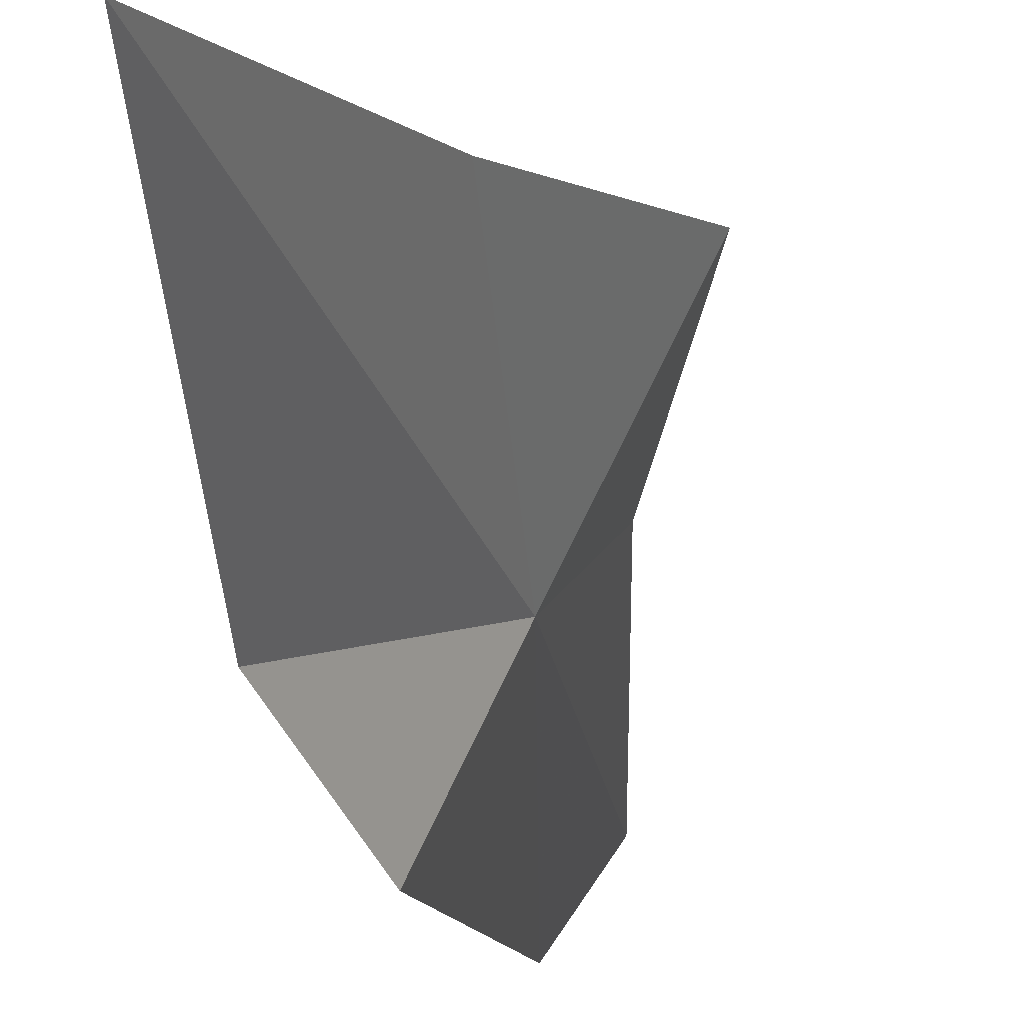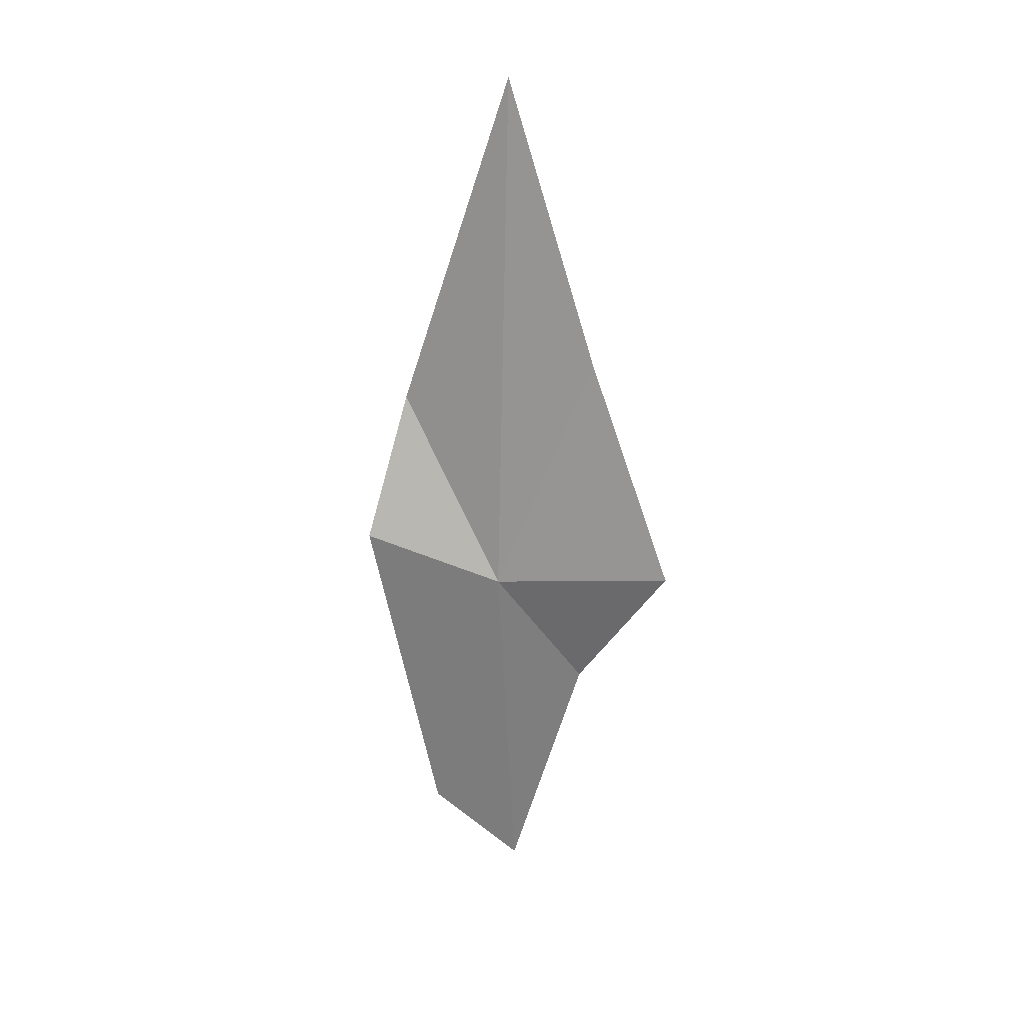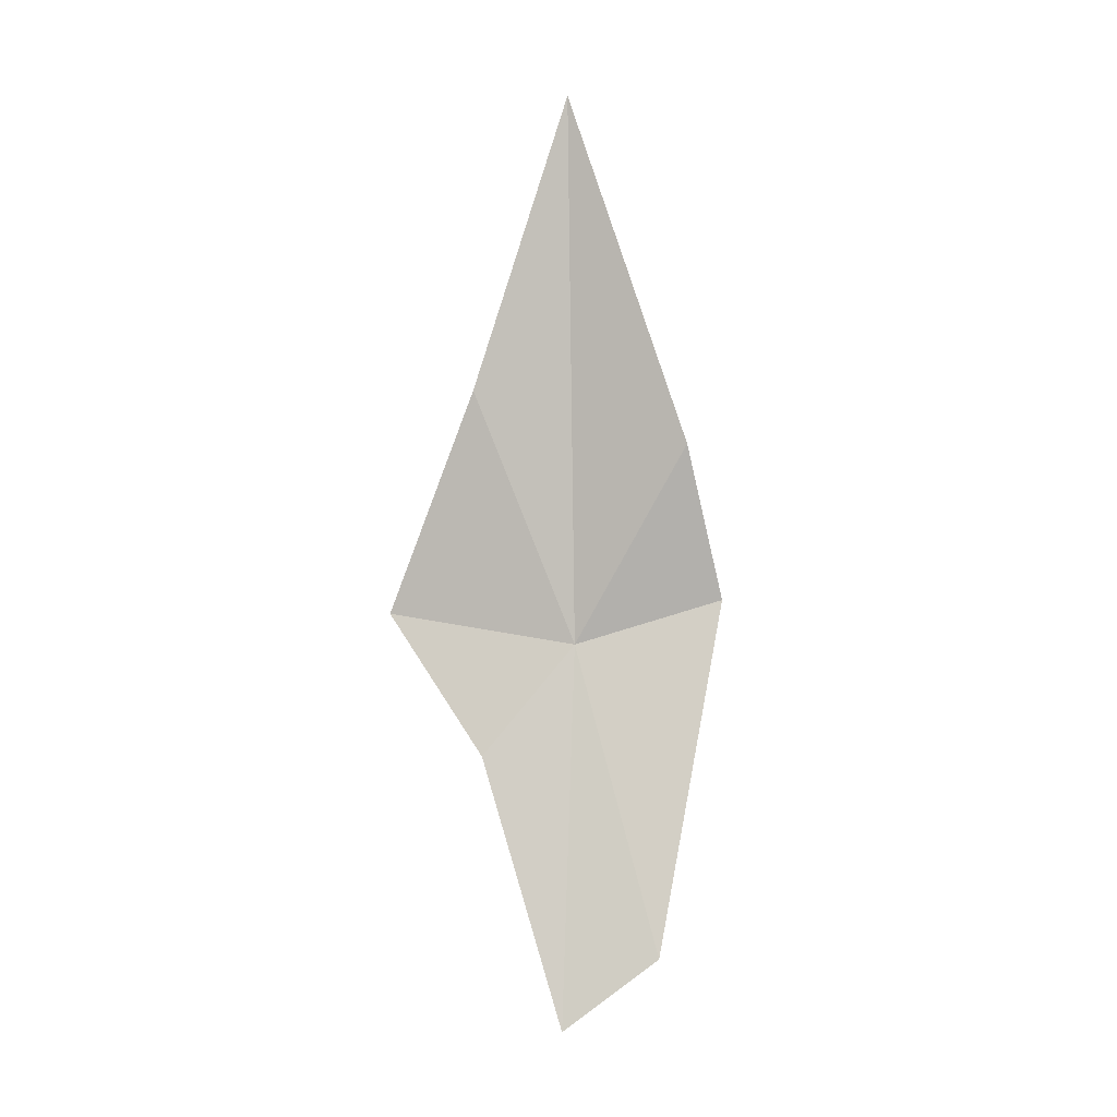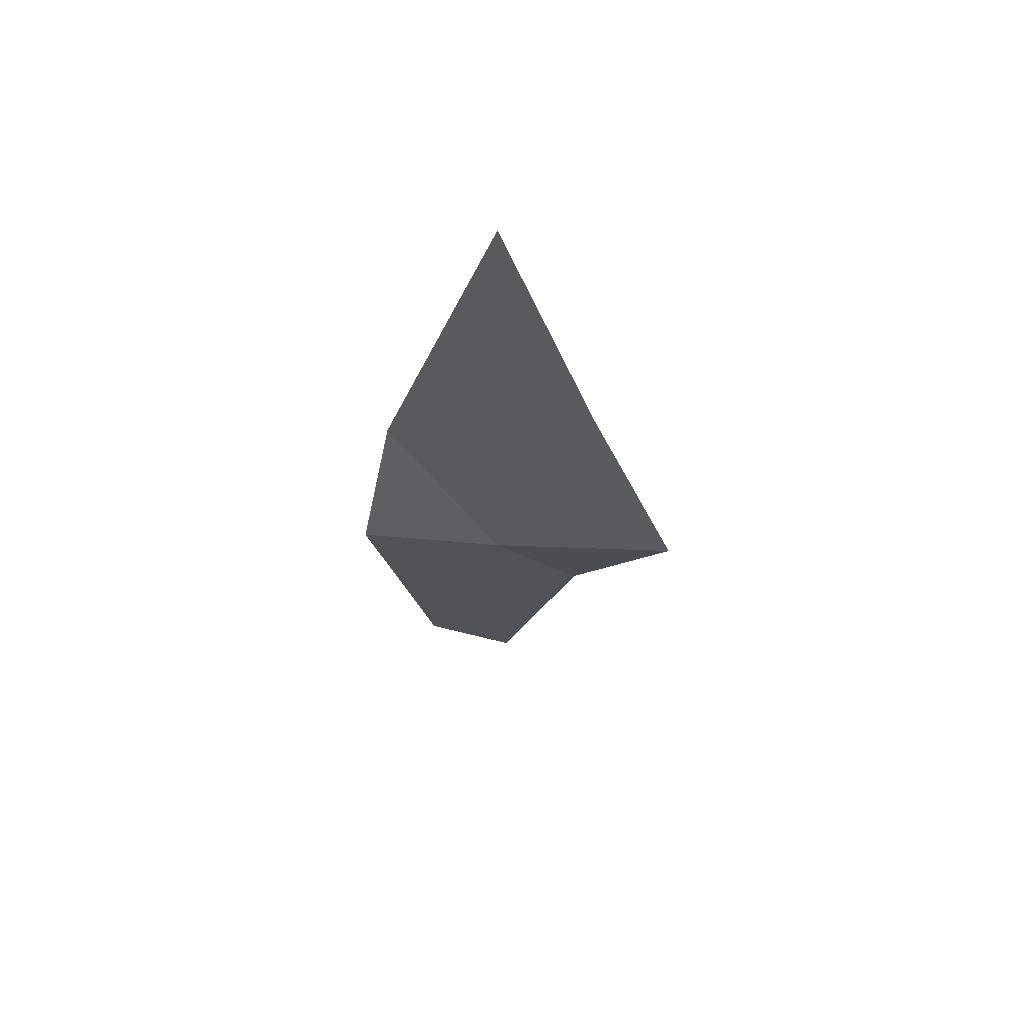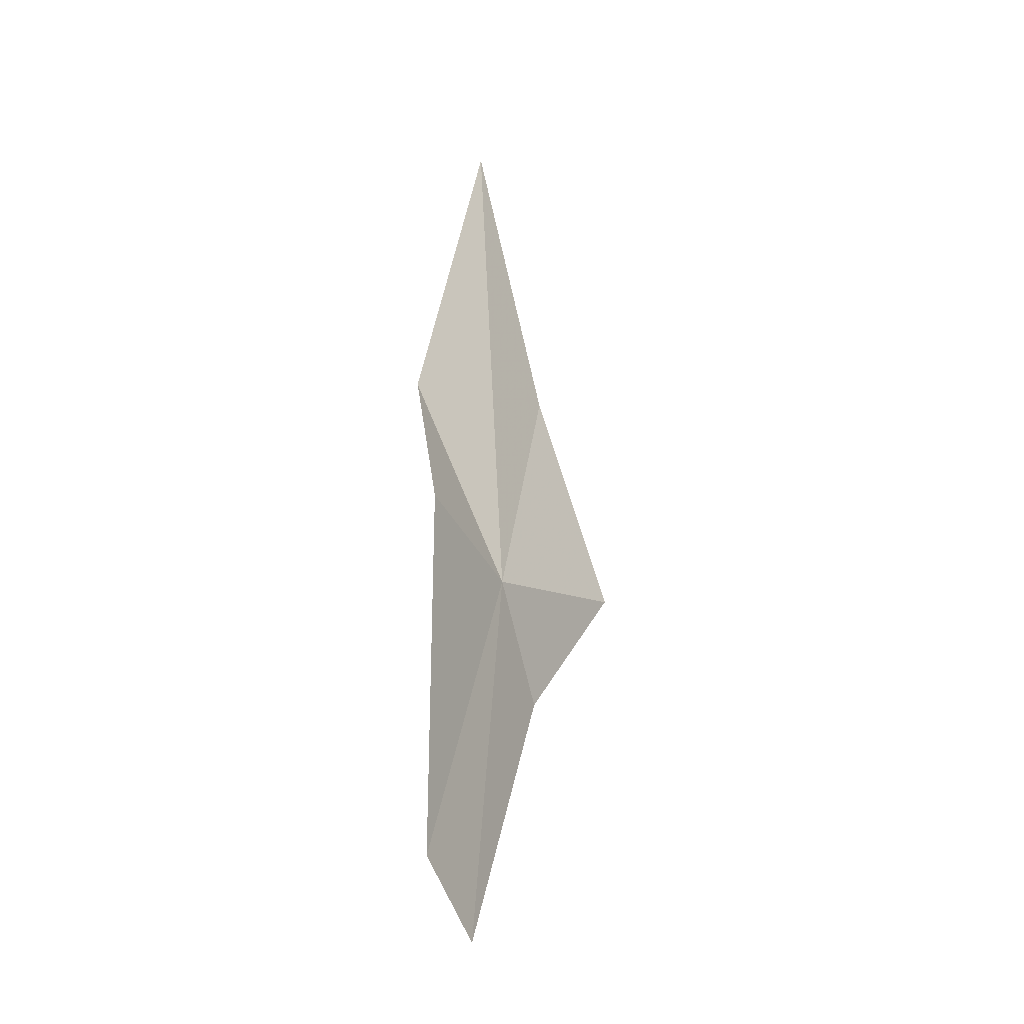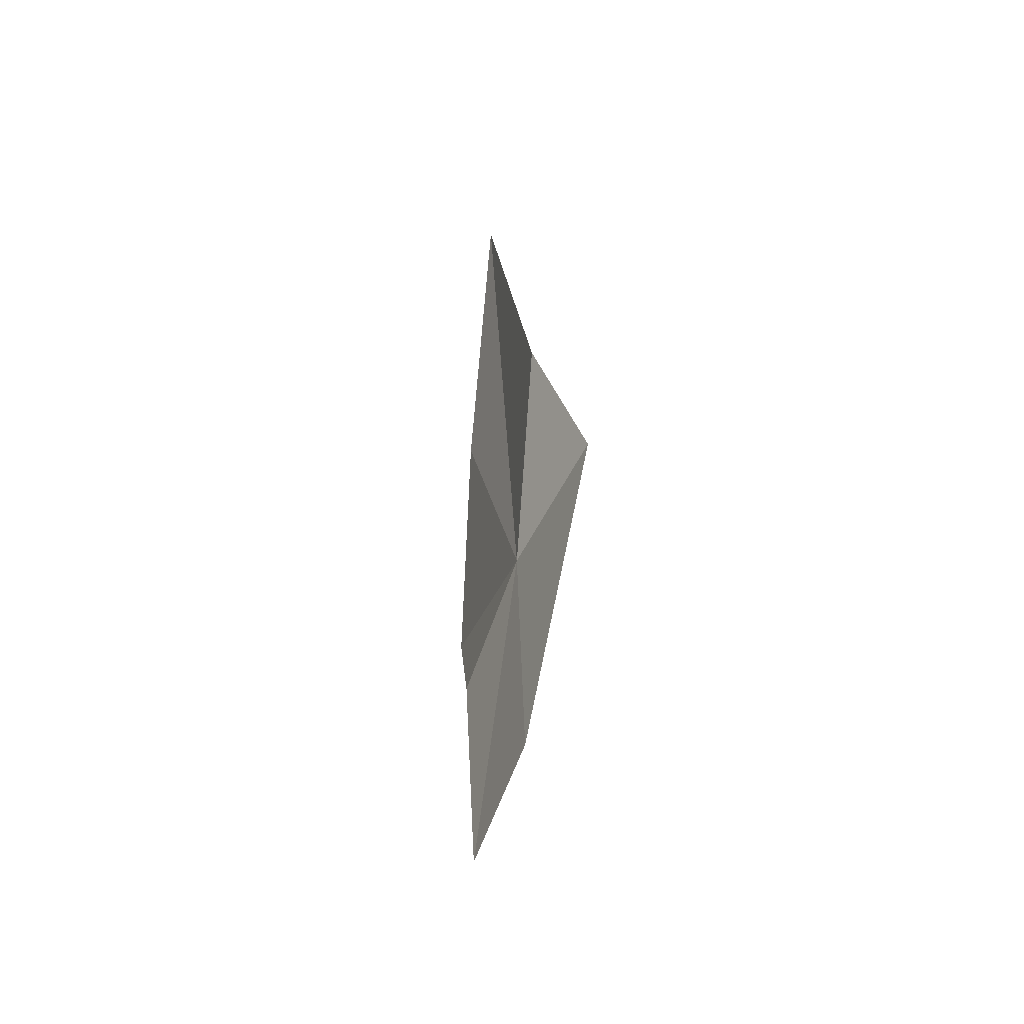
<metadata>
{"format":"obj","ext":"obj","renderer":"f3d","projection":"perspective","resolution":1024,"background":"white","views":[{"elev":-22.9,"azim":12.6,"up":"+Y"},{"elev":21.9,"azim":80.8,"up":"+Z"},{"elev":-3.7,"azim":-107.5,"up":"+Z"},{"elev":62.5,"azim":66.8,"up":"+Z"},{"elev":-22.9,"azim":7.5,"up":"+Z"},{"elev":-43.8,"azim":-49.2,"up":"+Z"}]}
</metadata>
<code>
v 8.029 -9.036 34.78
v 6.429 -10.85 38.73
v 7.027 -11.82 35.67
v 7.439 -8.697 45.82
v 8.497 -7.235 32.54
v 7.366 -8.555 27.23
v 9.979 -5.673 35.43
v 8.639 -7.07 39.93
v 6.728 -10.34 28.64
f 1 3 2
f 1 2 4
f 1 5 6
f 1 7 5
f 1 4 8
f 1 8 7
f 1 9 3
f 1 6 9

</code>
